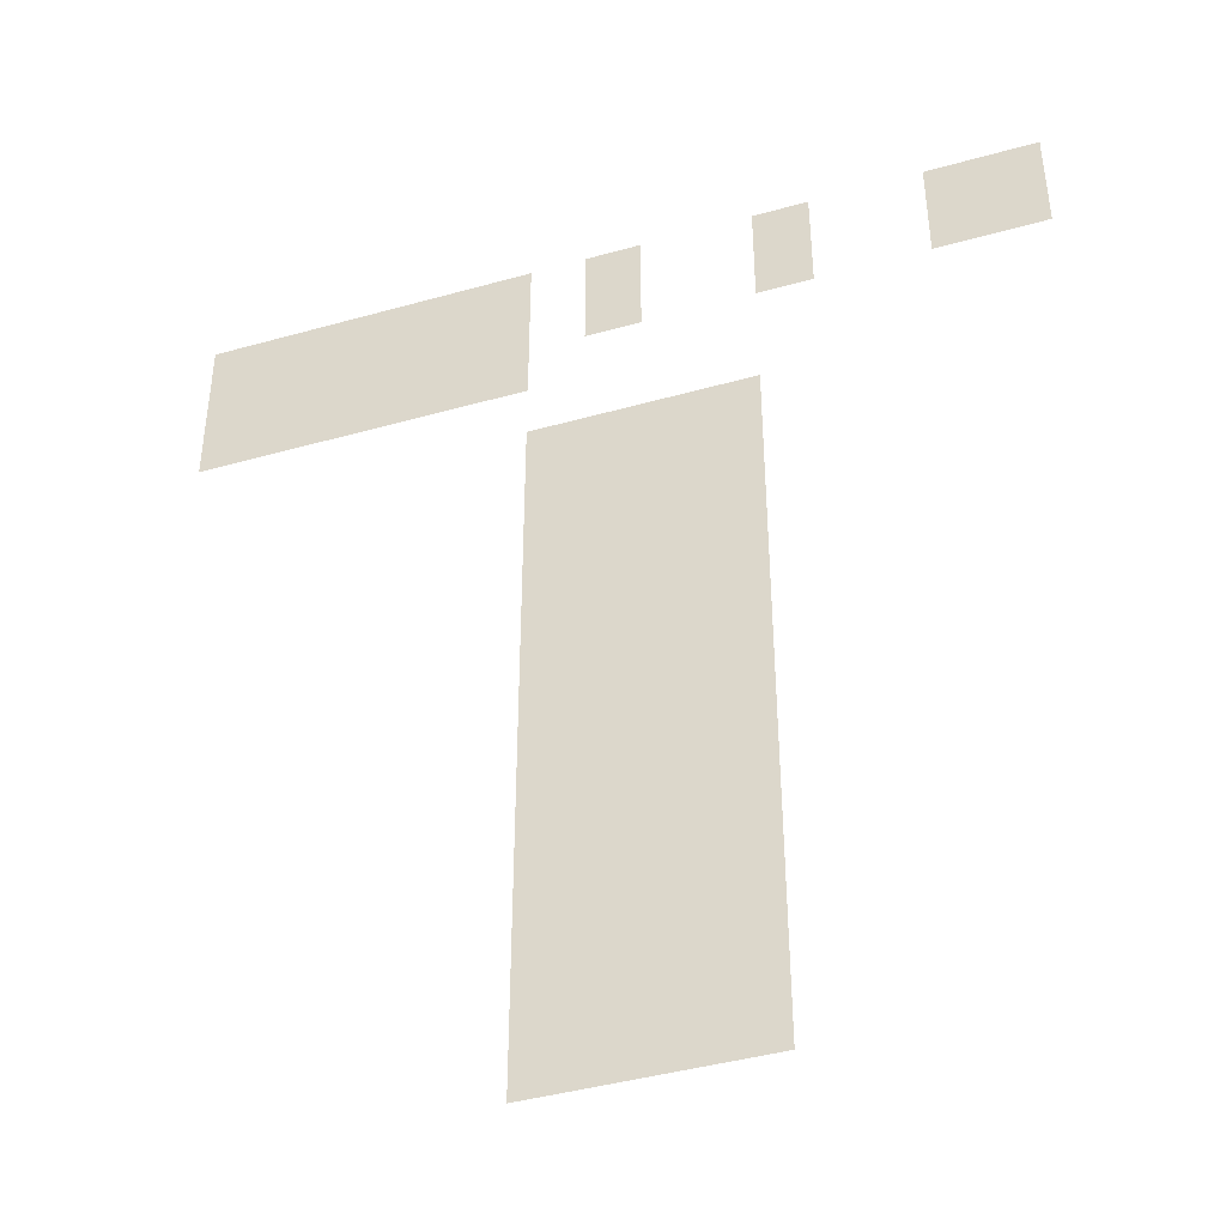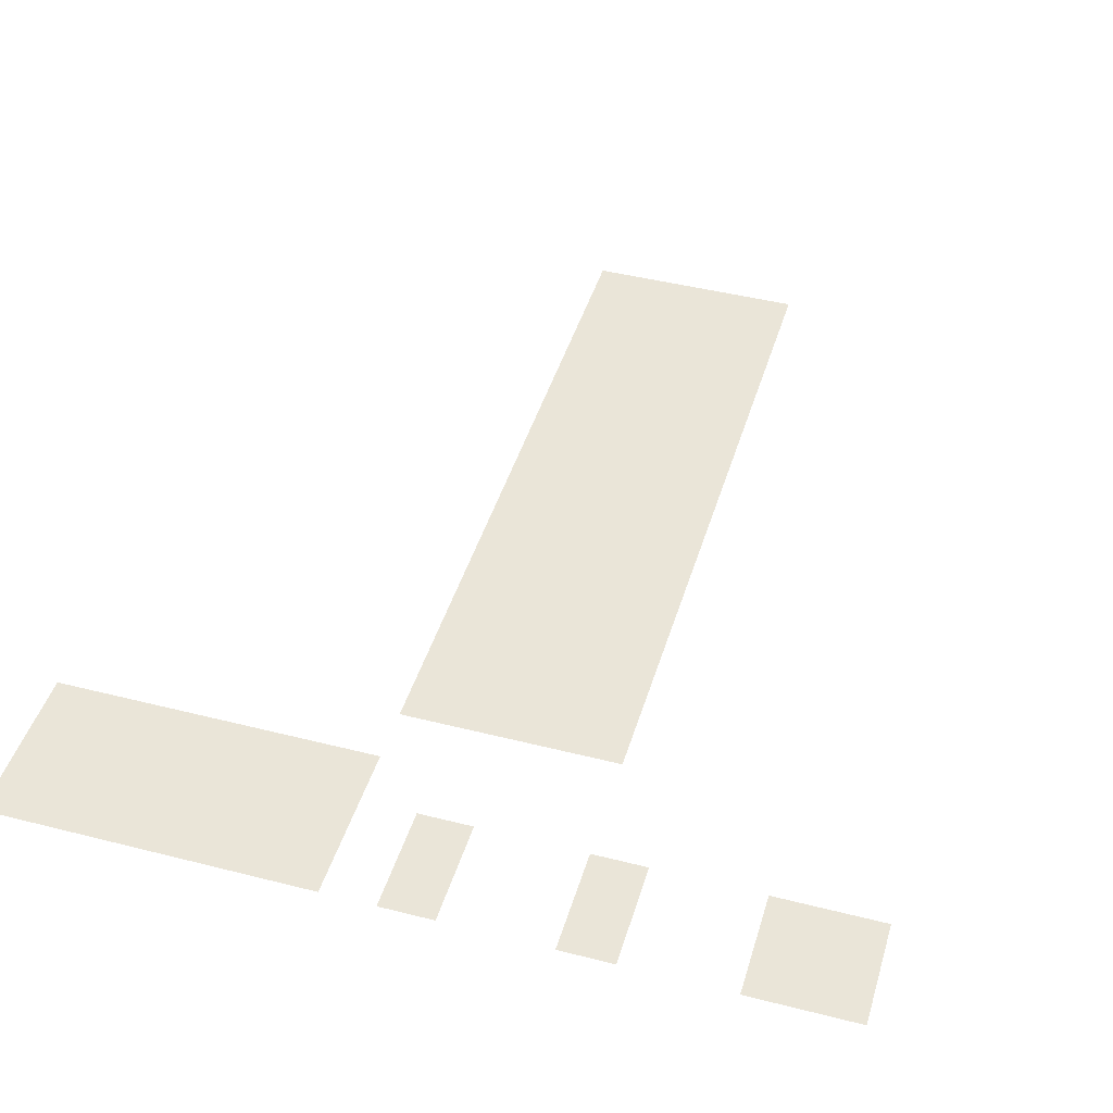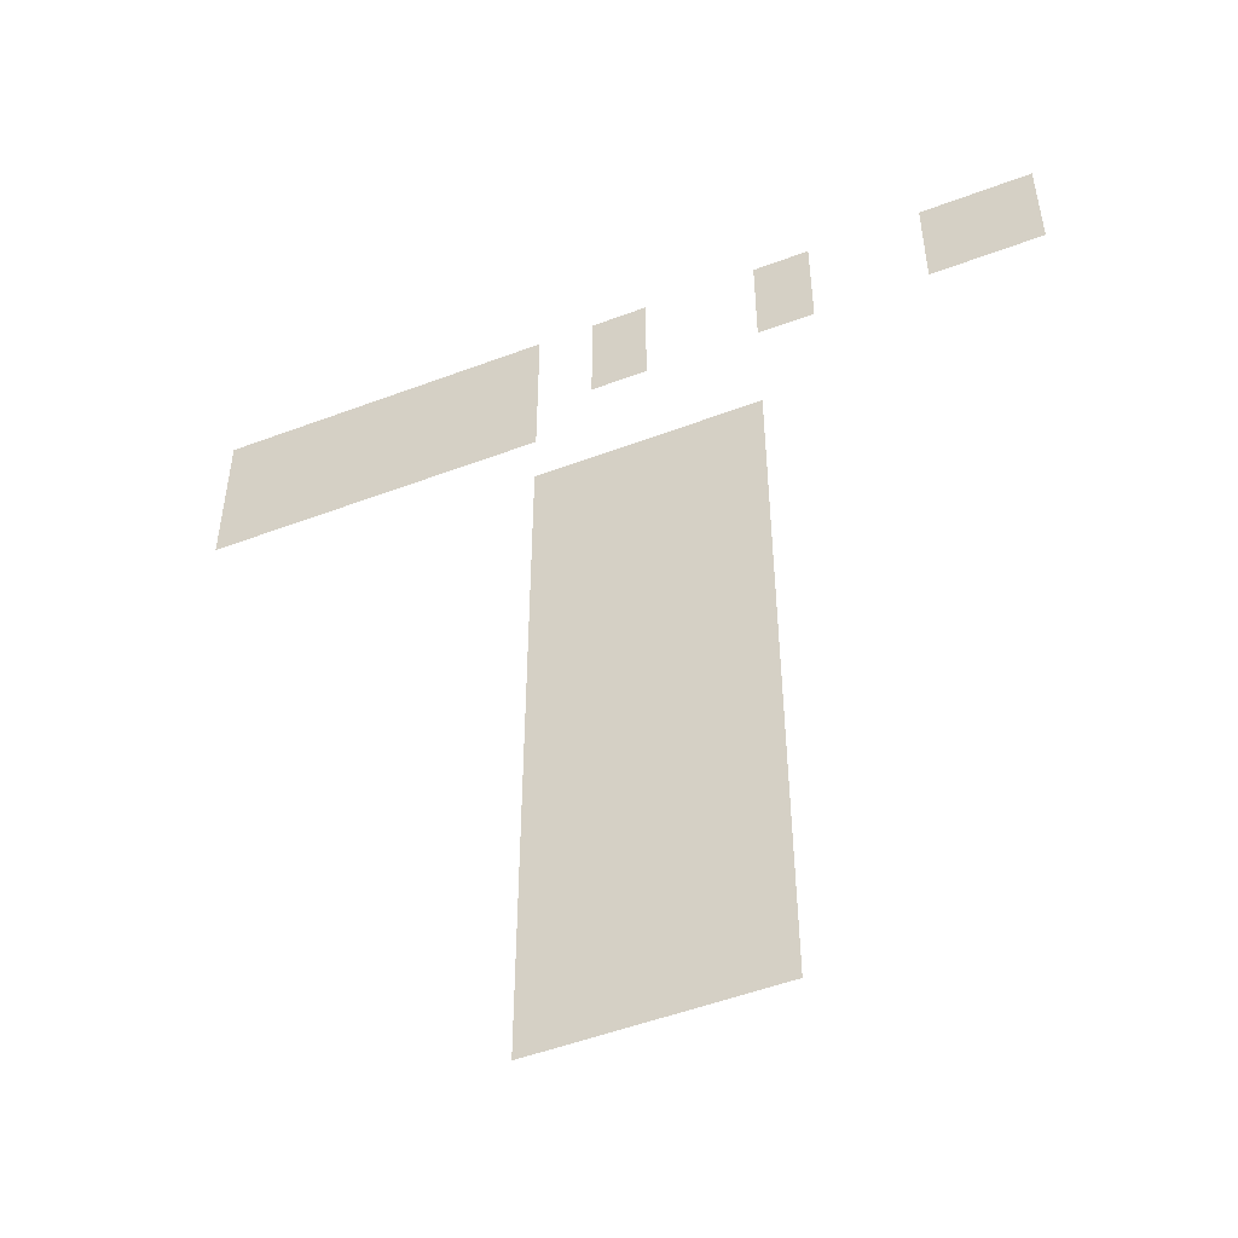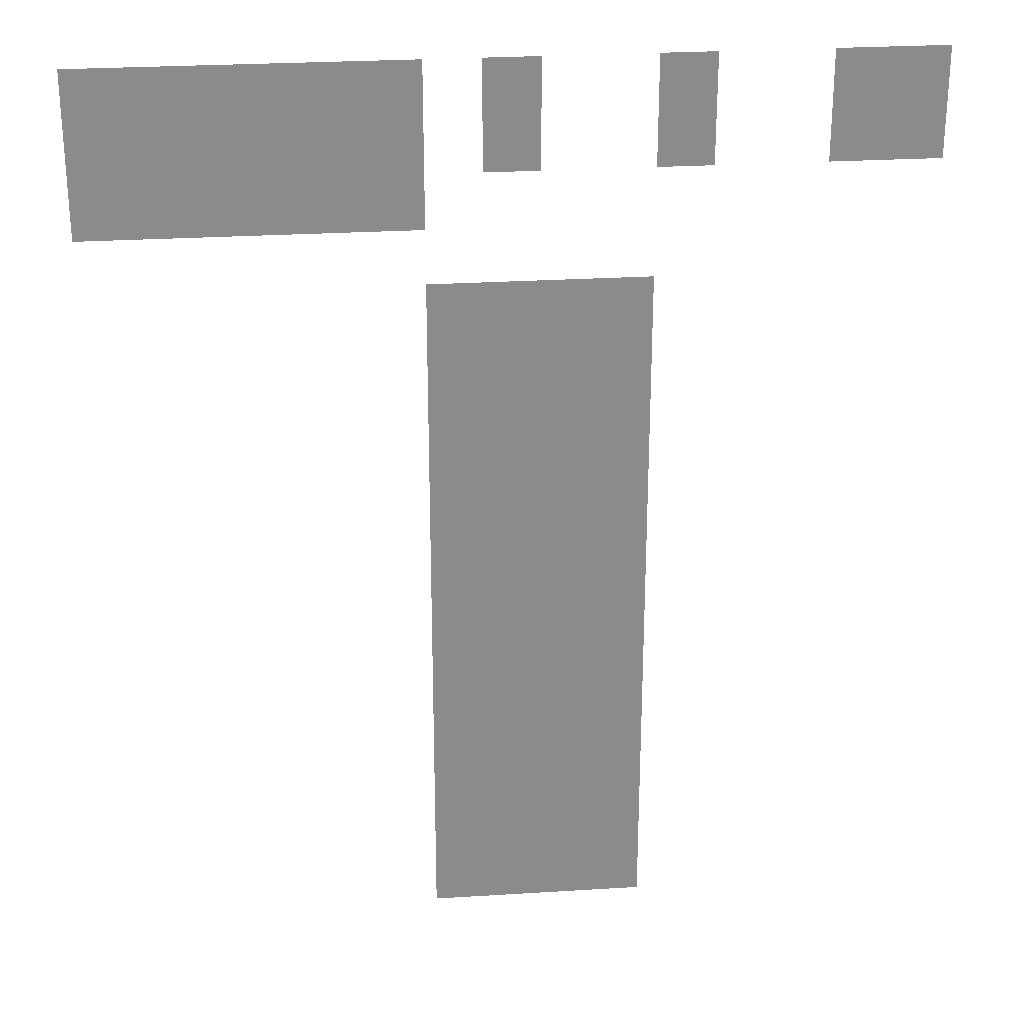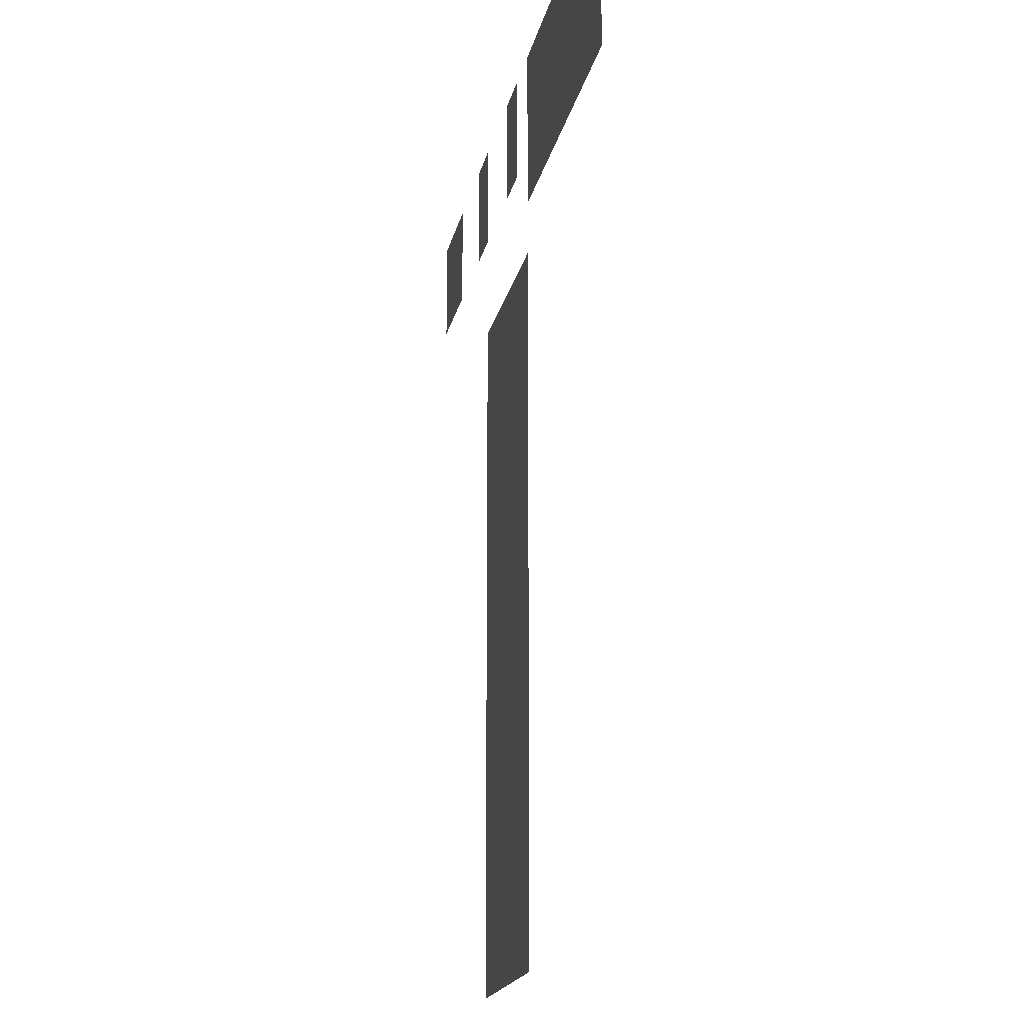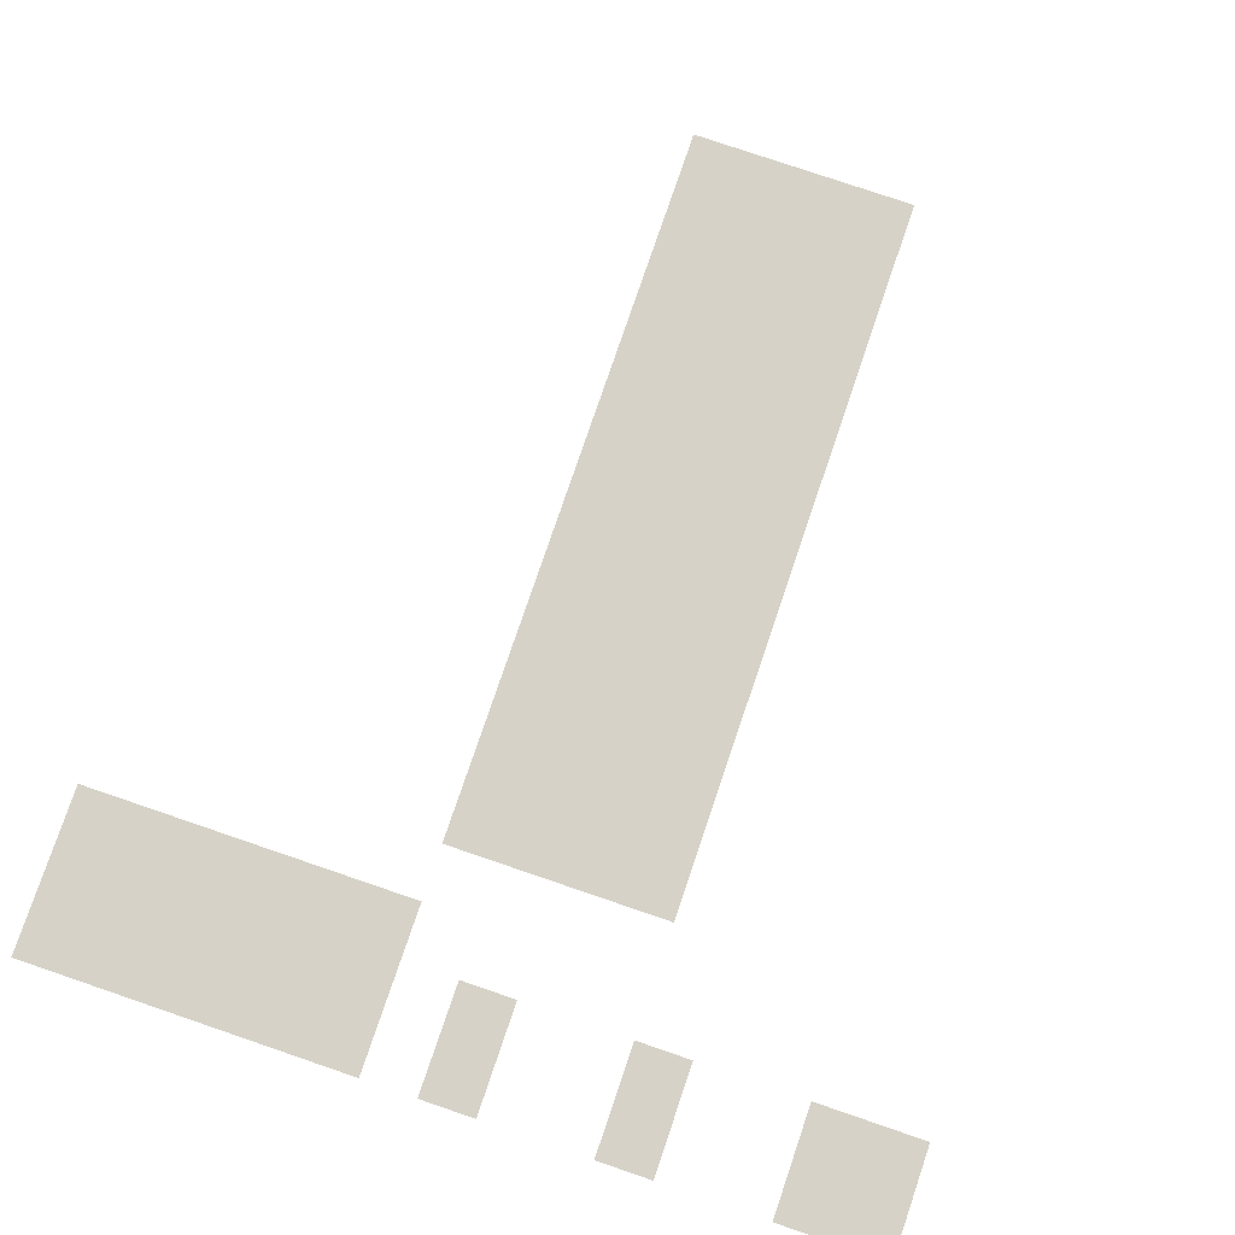
<metadata>
{"format":"obj","ext":"obj","renderer":"f3d","projection":"perspective","resolution":1024,"background":"white","views":[{"elev":-42.8,"azim":-161.5,"up":"+Y"},{"elev":44.6,"azim":-163.5,"up":"+Z"},{"elev":-51.7,"azim":-157.8,"up":"+Y"},{"elev":26.7,"azim":174.4,"up":"+Y"},{"elev":-17.9,"azim":78.9,"up":"+Y"},{"elev":78.5,"azim":-161.2,"up":"+Z"}]}
</metadata>
<code>
v -2 -1 0
v -3 -1 0
v -3 0 0
v -2 0 0
v -3 -1 0
v -4 -1 0
v -4 0 0
v -3 0 0
v -4 -1 0
v -5 -1 0
v -5 0 0
v -4 0 0
v -5 -1 0
v -6 -1 0
v -6 0 0
v -5 0 0
v -6 -1 0
v -7 -1 0
v -7 0 0
v -6 0 0
v -7 -1 0
v -8 -1 0
v -8 0 0
v -7 0 0
v -9 -1 0
v -10 -1 0
v -10 0 0
v -9 0 0
v -12 -1 0
v -13 -1 0
v -13 0 0
v -12 0 0
v -15 -1 0
v -16 -1 0
v -16 0 0
v -15 0 0
v -16 -1 0
v -17 -1 0
v -17 0 0
v -16 0 0
v -2 -2 0
v -3 -2 0
v -3 -1 0
v -2 -1 0
v -3 -2 0
v -4 -2 0
v -4 -1 0
v -3 -1 0
v -4 -2 0
v -5 -2 0
v -5 -1 0
v -4 -1 0
v -5 -2 0
v -6 -2 0
v -6 -1 0
v -5 -1 0
v -6 -2 0
v -7 -2 0
v -7 -1 0
v -6 -1 0
v -7 -2 0
v -8 -2 0
v -8 -1 0
v -7 -1 0
v -9 -2 0
v -10 -2 0
v -10 -1 0
v -9 -1 0
v -12 -2 0
v -13 -2 0
v -13 -1 0
v -12 -1 0
v -15 -2 0
v -16 -2 0
v -16 -1 0
v -15 -1 0
v -16 -2 0
v -17 -2 0
v -17 -1 0
v -16 -1 0
v -2 -3 0
v -3 -3 0
v -3 -2 0
v -2 -2 0
v -3 -3 0
v -4 -3 0
v -4 -2 0
v -3 -2 0
v -4 -3 0
v -5 -3 0
v -5 -2 0
v -4 -2 0
v -5 -3 0
v -6 -3 0
v -6 -2 0
v -5 -2 0
v -6 -3 0
v -7 -3 0
v -7 -2 0
v -6 -2 0
v -7 -3 0
v -8 -3 0
v -8 -2 0
v -7 -2 0
v -8 -5 0
v -9 -5 0
v -9 -4 0
v -8 -4 0
v -9 -5 0
v -10 -5 0
v -10 -4 0
v -9 -4 0
v -10 -5 0
v -11 -5 0
v -11 -4 0
v -10 -4 0
v -11 -5 0
v -12 -5 0
v -12 -4 0
v -11 -4 0
v -8 -6 0
v -9 -6 0
v -9 -5 0
v -8 -5 0
v -9 -6 0
v -10 -6 0
v -10 -5 0
v -9 -5 0
v -10 -6 0
v -11 -6 0
v -11 -5 0
v -10 -5 0
v -11 -6 0
v -12 -6 0
v -12 -5 0
v -11 -5 0
v -8 -7 0
v -9 -7 0
v -9 -6 0
v -8 -6 0
v -9 -7 0
v -10 -7 0
v -10 -6 0
v -9 -6 0
v -10 -7 0
v -11 -7 0
v -11 -6 0
v -10 -6 0
v -11 -7 0
v -12 -7 0
v -12 -6 0
v -11 -6 0
v -8 -8 0
v -9 -8 0
v -9 -7 0
v -8 -7 0
v -9 -8 0
v -10 -8 0
v -10 -7 0
v -9 -7 0
v -10 -8 0
v -11 -8 0
v -11 -7 0
v -10 -7 0
v -11 -8 0
v -12 -8 0
v -12 -7 0
v -11 -7 0
v -8 -9 0
v -9 -9 0
v -9 -8 0
v -8 -8 0
v -9 -9 0
v -10 -9 0
v -10 -8 0
v -9 -8 0
v -10 -9 0
v -11 -9 0
v -11 -8 0
v -10 -8 0
v -11 -9 0
v -12 -9 0
v -12 -8 0
v -11 -8 0
v -8 -10 0
v -9 -10 0
v -9 -9 0
v -8 -9 0
v -9 -10 0
v -10 -10 0
v -10 -9 0
v -9 -9 0
v -10 -10 0
v -11 -10 0
v -11 -9 0
v -10 -9 0
v -11 -10 0
v -12 -10 0
v -12 -9 0
v -11 -9 0
v -8 -11 0
v -9 -11 0
v -9 -10 0
v -8 -10 0
v -9 -11 0
v -10 -11 0
v -10 -10 0
v -9 -10 0
v -10 -11 0
v -11 -11 0
v -11 -10 0
v -10 -10 0
v -11 -11 0
v -12 -11 0
v -12 -10 0
v -11 -10 0
v -8 -12 0
v -9 -12 0
v -9 -11 0
v -8 -11 0
v -9 -12 0
v -10 -12 0
v -10 -11 0
v -9 -11 0
v -10 -12 0
v -11 -12 0
v -11 -11 0
v -10 -11 0
v -11 -12 0
v -12 -12 0
v -12 -11 0
v -11 -11 0
v -8 -13 0
v -9 -13 0
v -9 -12 0
v -8 -12 0
v -9 -13 0
v -10 -13 0
v -10 -12 0
v -9 -12 0
v -10 -13 0
v -11 -13 0
v -11 -12 0
v -10 -12 0
v -11 -13 0
v -12 -13 0
v -12 -12 0
v -11 -12 0
v -8 -14 0
v -9 -14 0
v -9 -13 0
v -8 -13 0
v -9 -14 0
v -10 -14 0
v -10 -13 0
v -9 -13 0
v -10 -14 0
v -11 -14 0
v -11 -13 0
v -10 -13 0
v -11 -14 0
v -12 -14 0
v -12 -13 0
v -11 -13 0
v -8 -15 0
v -9 -15 0
v -9 -14 0
v -8 -14 0
v -9 -15 0
v -10 -15 0
v -10 -14 0
v -9 -14 0
v -10 -15 0
v -11 -15 0
v -11 -14 0
v -10 -14 0
v -11 -15 0
v -12 -15 0
v -12 -14 0
v -11 -14 0
v -8 -16 0
v -9 -16 0
v -9 -15 0
v -8 -15 0
v -9 -16 0
v -10 -16 0
v -10 -15 0
v -9 -15 0
v -10 -16 0
v -11 -16 0
v -11 -15 0
v -10 -15 0
v -11 -16 0
v -12 -16 0
v -12 -15 0
v -11 -15 0
v -8 -17 0
v -9 -17 0
v -9 -16 0
v -8 -16 0
v -9 -17 0
v -10 -17 0
v -10 -16 0
v -9 -16 0
v -10 -17 0
v -11 -17 0
v -11 -16 0
v -10 -16 0
v -11 -17 0
v -12 -17 0
v -12 -16 0
v -11 -16 0
g QuestHouse_mesh_0002
f 1 2 3 4
f 5 6 7 8
f 9 10 11 12
f 13 14 15 16
f 17 18 19 20
f 21 22 23 24
f 25 26 27 28
f 29 30 31 32
f 33 34 35 36
f 37 38 39 40
f 41 42 43 44
f 45 46 47 48
f 49 50 51 52
f 53 54 55 56
f 57 58 59 60
f 61 62 63 64
f 65 66 67 68
f 69 70 71 72
f 73 74 75 76
f 77 78 79 80
f 81 82 83 84
f 85 86 87 88
f 89 90 91 92
f 93 94 95 96
f 97 98 99 100
f 101 102 103 104
f 105 106 107 108
f 109 110 111 112
f 113 114 115 116
f 117 118 119 120
f 121 122 123 124
f 125 126 127 128
f 129 130 131 132
f 133 134 135 136
f 137 138 139 140
f 141 142 143 144
f 145 146 147 148
f 149 150 151 152
f 153 154 155 156
f 157 158 159 160
f 161 162 163 164
f 165 166 167 168
f 169 170 171 172
f 173 174 175 176
f 177 178 179 180
f 181 182 183 184
f 185 186 187 188
f 189 190 191 192
f 193 194 195 196
f 197 198 199 200
f 201 202 203 204
f 205 206 207 208
f 209 210 211 212
f 213 214 215 216
f 217 218 219 220
f 221 222 223 224
f 225 226 227 228
f 229 230 231 232
f 233 234 235 236
f 237 238 239 240
f 241 242 243 244
f 245 246 247 248
f 249 250 251 252
f 253 254 255 256
f 257 258 259 260
f 261 262 263 264
f 265 266 267 268
f 269 270 271 272
f 273 274 275 276
f 277 278 279 280
f 281 282 283 284
f 285 286 287 288
f 289 290 291 292
f 293 294 295 296
f 297 298 299 300
f 301 302 303 304
f 305 306 307 308
f 309 310 311 312

</code>
